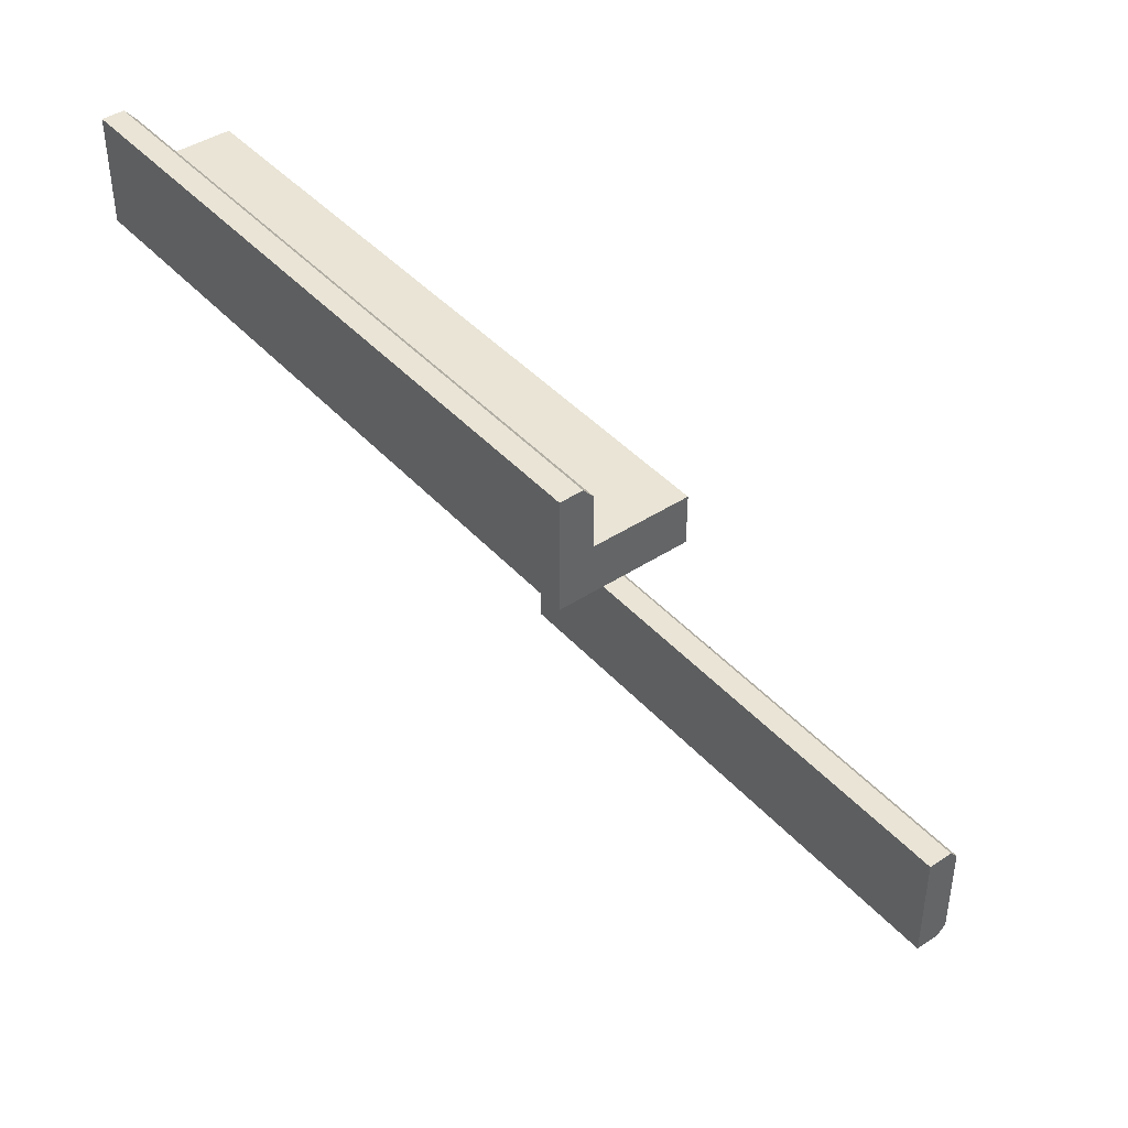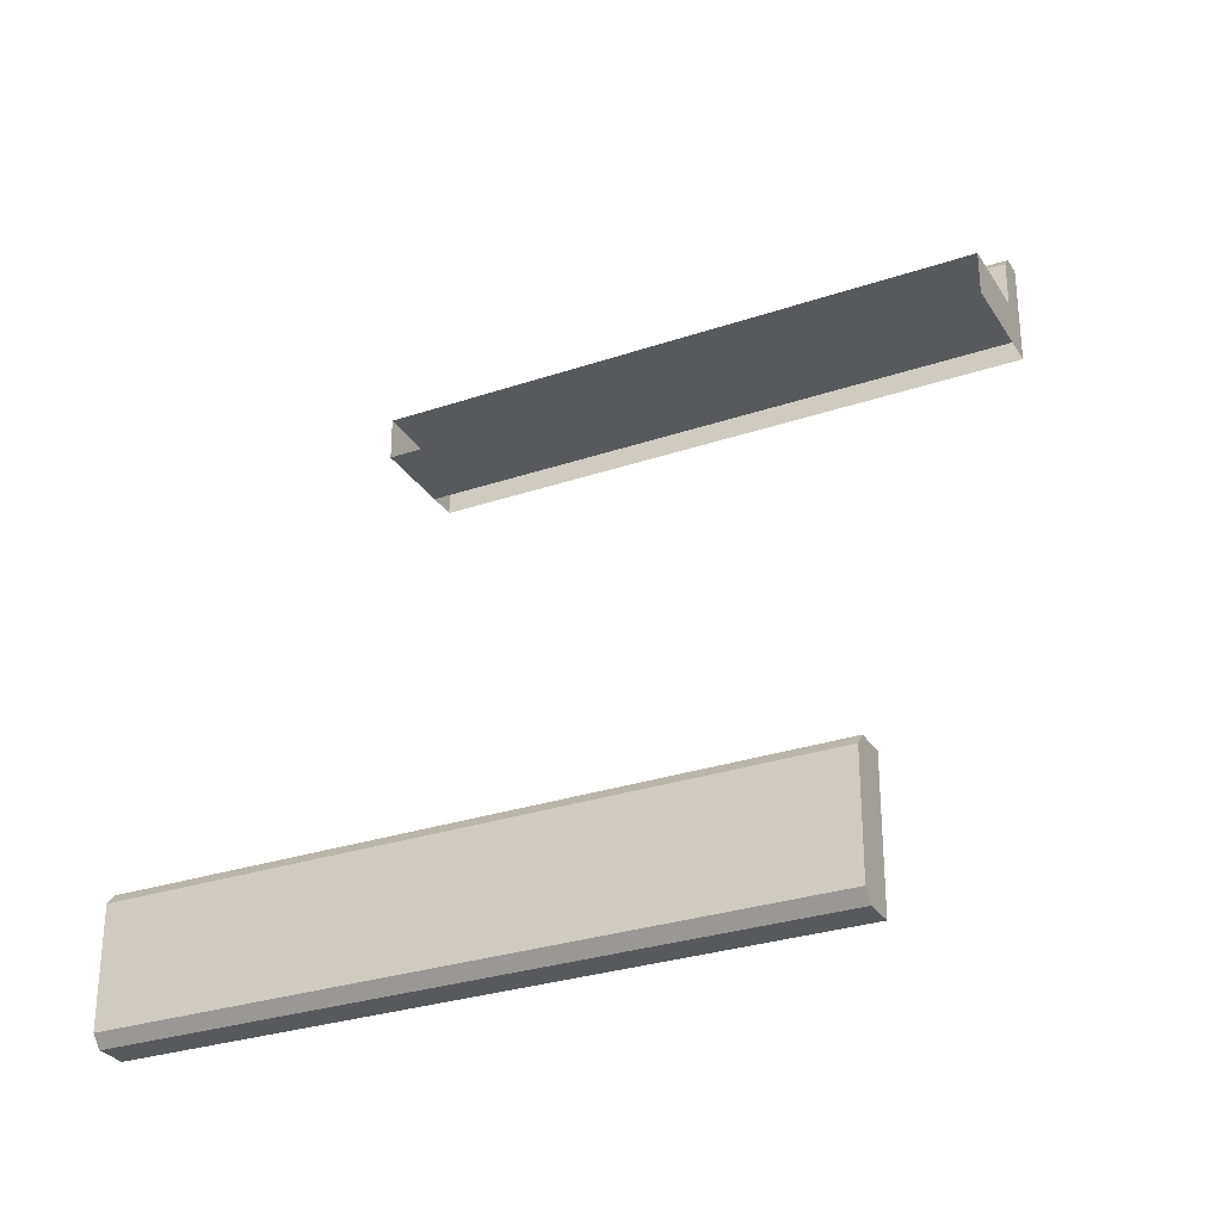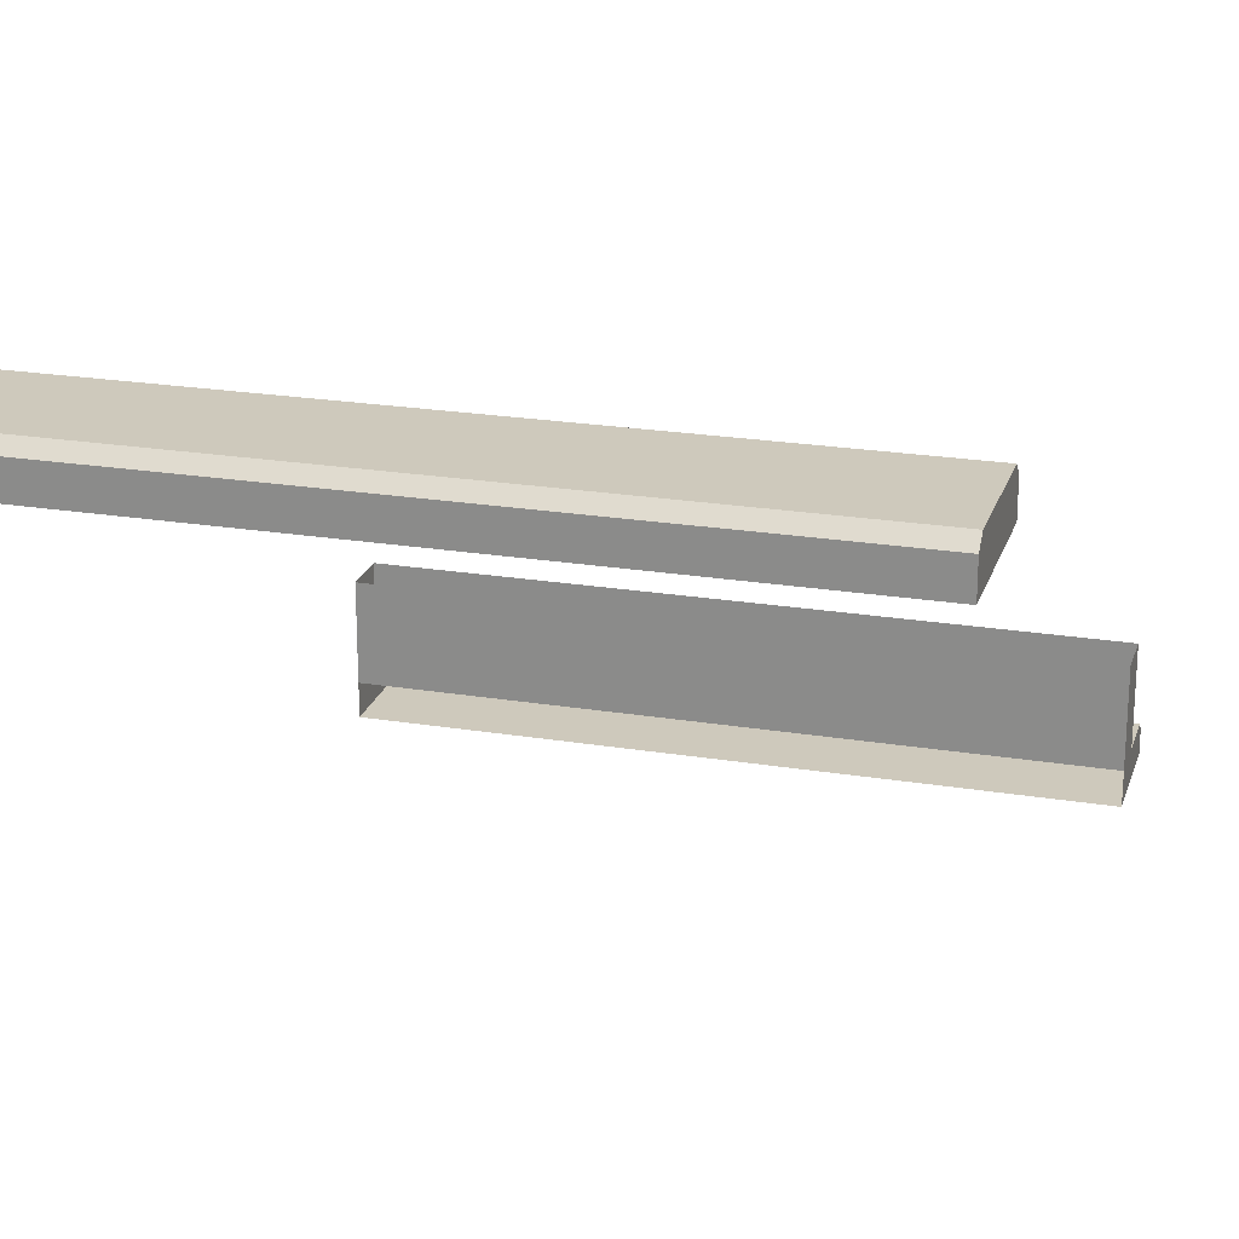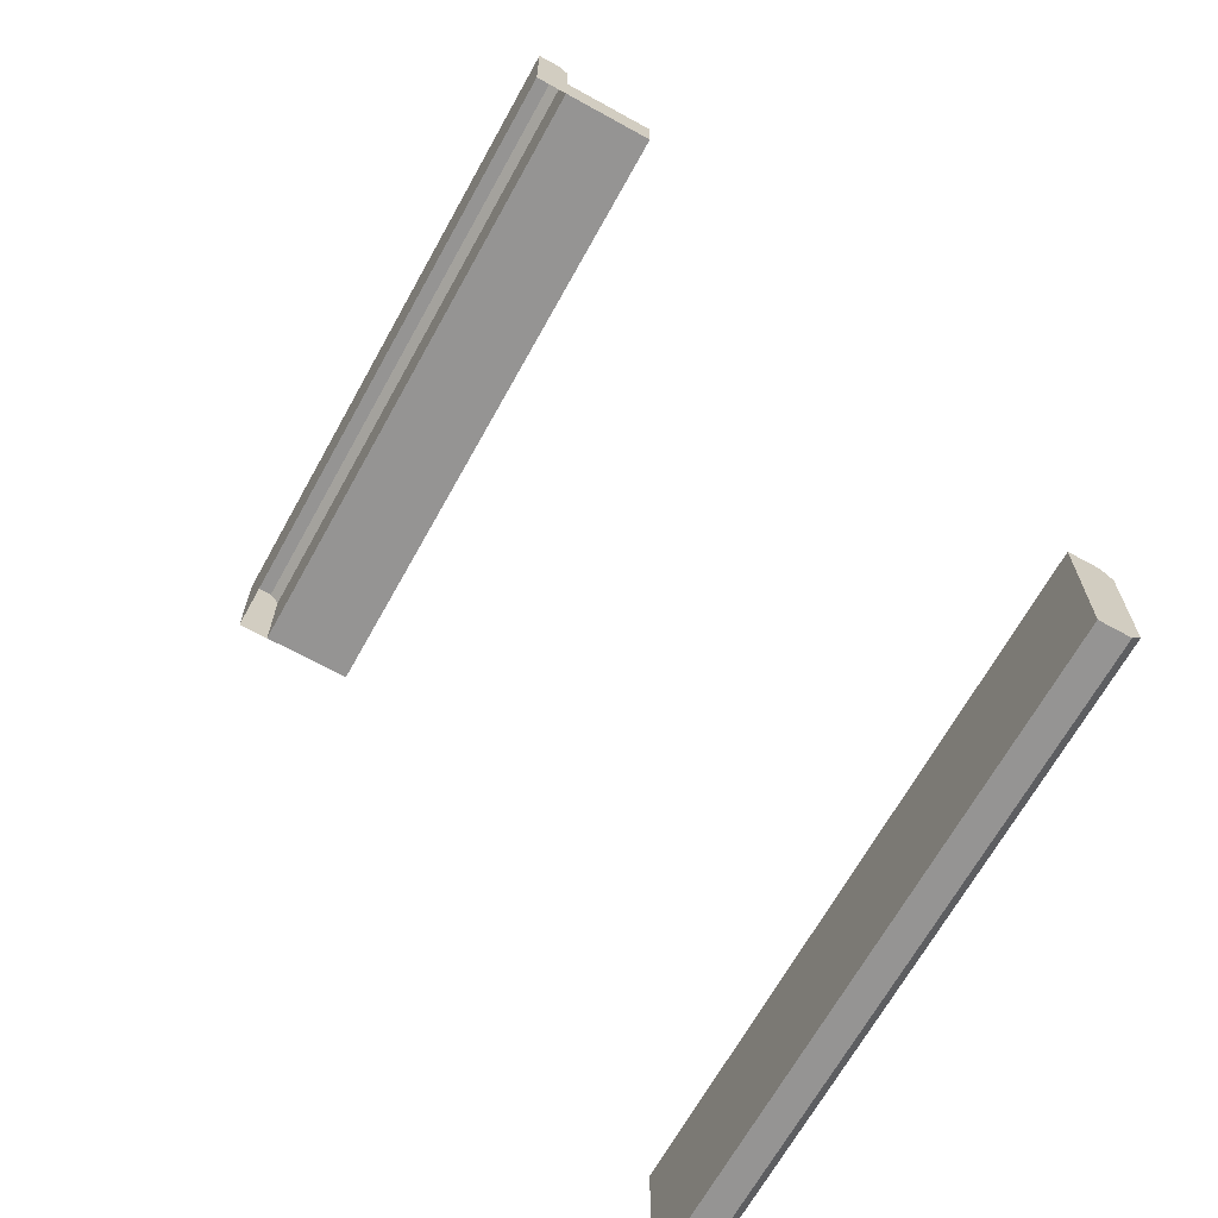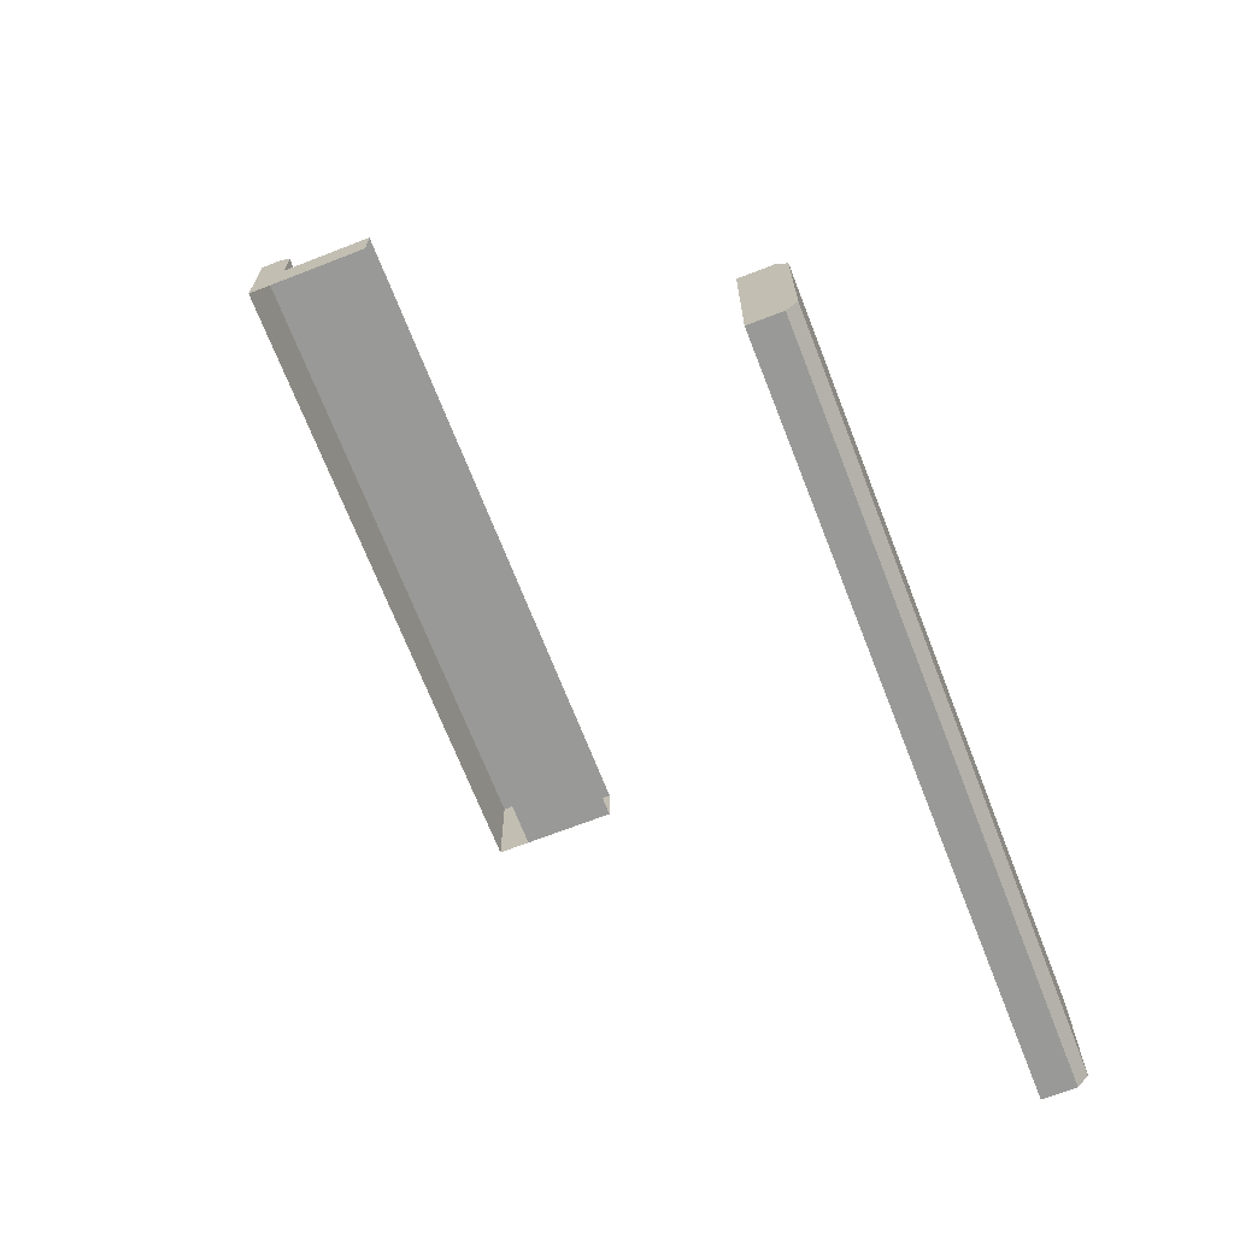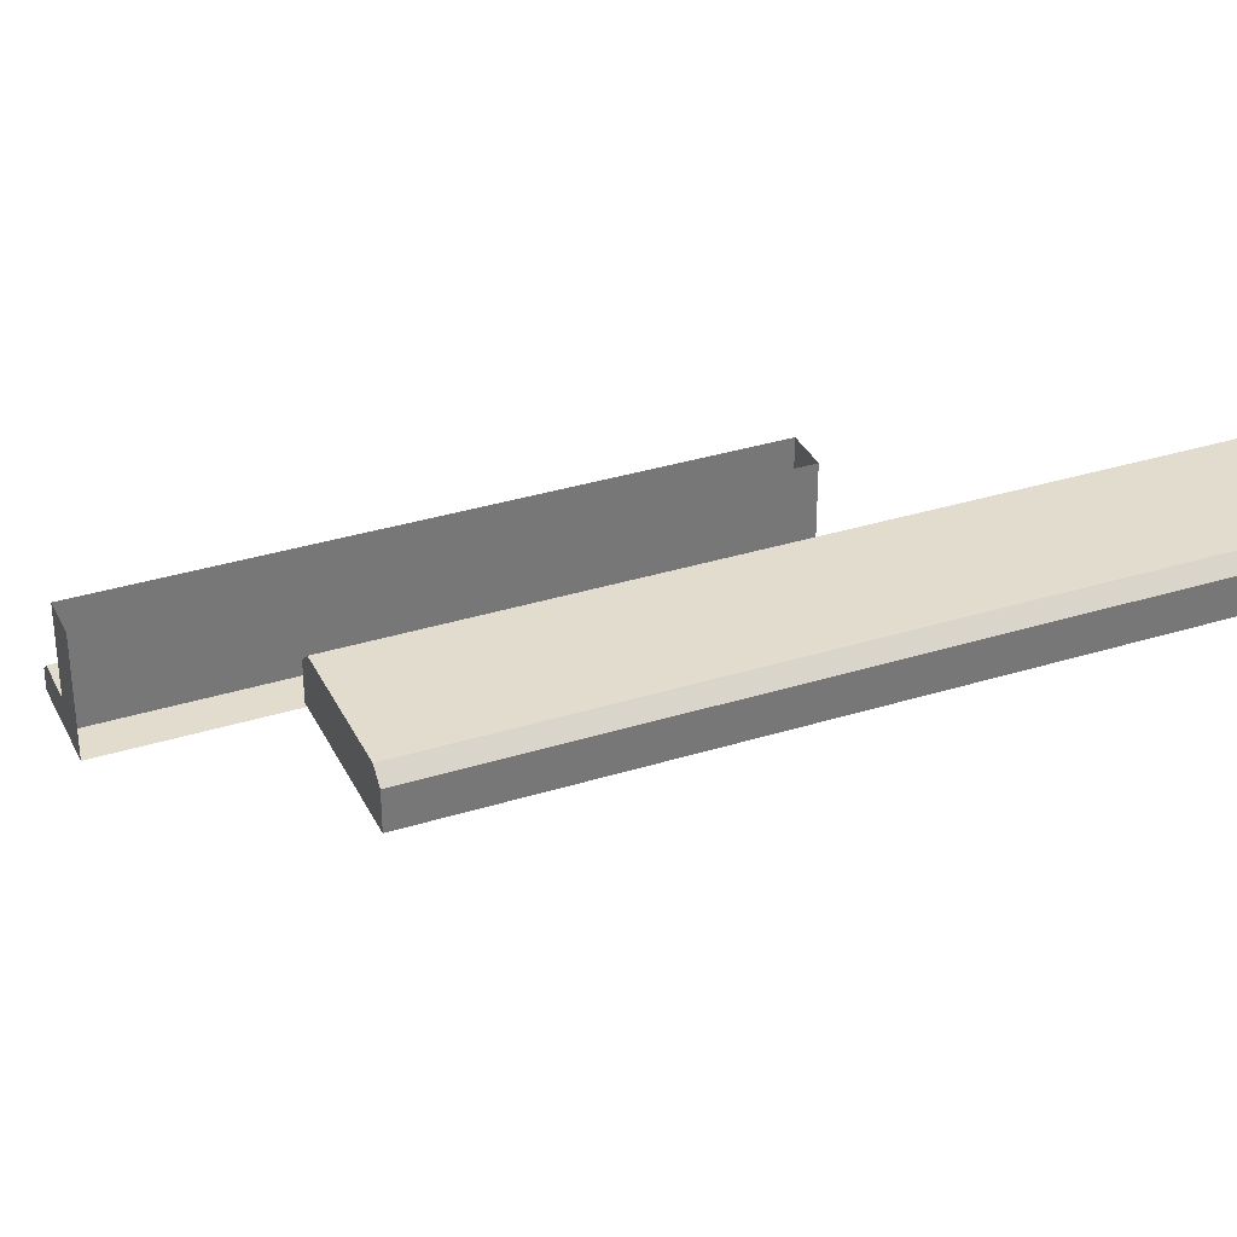
<metadata>
{"format":"obj","ext":"obj","renderer":"f3d","projection":"perspective","resolution":1024,"background":"white","views":[{"elev":42.5,"azim":-128.1,"up":"+Y"},{"elev":-29.4,"azim":26.5,"up":"+Y"},{"elev":22.4,"azim":15.8,"up":"+Z"},{"elev":-67.1,"azim":-119.0,"up":"+Y"},{"elev":-68.8,"azim":-68.7,"up":"+Y"},{"elev":34.0,"azim":-23.0,"up":"+Z"}]}
</metadata>
<code>
v -54.62 137.9 1.543
v 54.62 137.9 1.543
v 54.62 137.9 17
v -54.62 137.9 17
v 54.62 130.2 17
v -54.62 130.2 17
v 54.62 130.2 1.543
v -54.62 130.2 1.543
v -54.62 130.2 -0.1158
v 54.62 130.2 -0.1158
v -54.62 148.1 -0.1158
v 54.62 148.1 -0.1158
v -54.62 148.1 -3.816
v 54.62 148.1 -3.816
v -54.62 130.2 -3.816
v 54.62 130.2 -3.816
v -54.62 130.2 1.543
v 54.62 130.2 1.543
v 54.62 146.2 1.543
v -54.62 146.2 1.543
v -54.62 0 81.59
v 54.62 0 81.59
v -54.62 22.15 81.59
v 54.62 22.15 81.59
v -54.62 22.15 76.61
v 54.62 22.15 76.61
v -54.62 0 76.61
v 54.62 0 76.61
v -54.62 1.87 83.25
v 54.62 1.87 83.25
v 54.62 20.28 83.25
v -54.62 20.28 83.25
f 1 4 3 2
f 6 8 7 5
f 7 2 3 5
f 6 4 1 8
f 17 18 19 20
f 11 12 14 13
f 13 14 16 15
f 10 16 14 12
f 15 9 11 13
f 10 12 19 18
f 12 11 20 19
f 11 9 17 20
f 29 30 31 32
f 23 24 26 25
f 25 26 28 27
f 27 28 22 21
f 22 28 26 24
f 27 21 23 25
f 21 22 30 29
f 22 24 31 30
f 24 23 32 31
f 23 21 29 32

</code>
